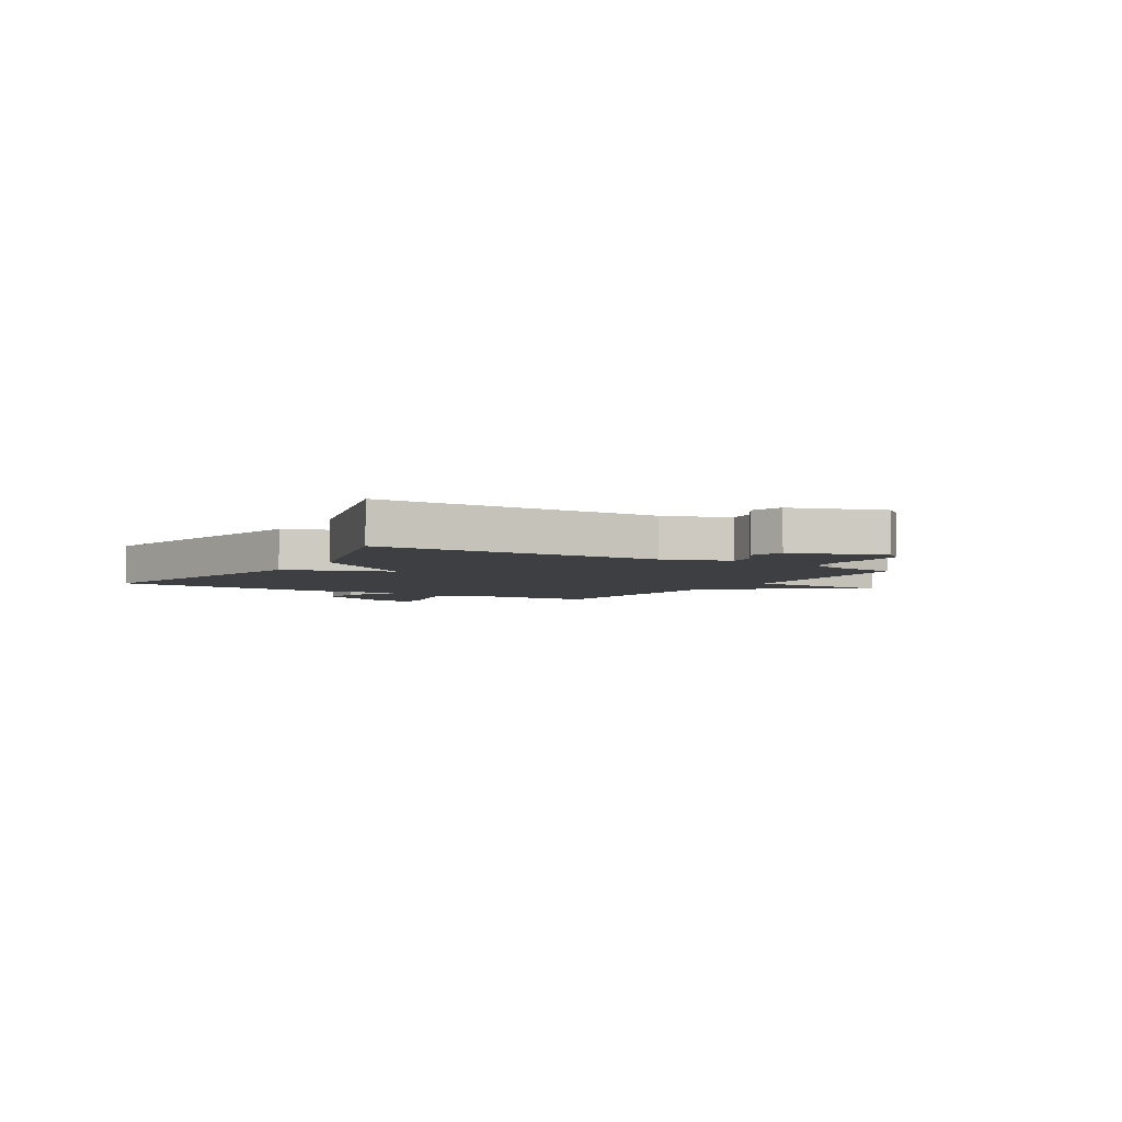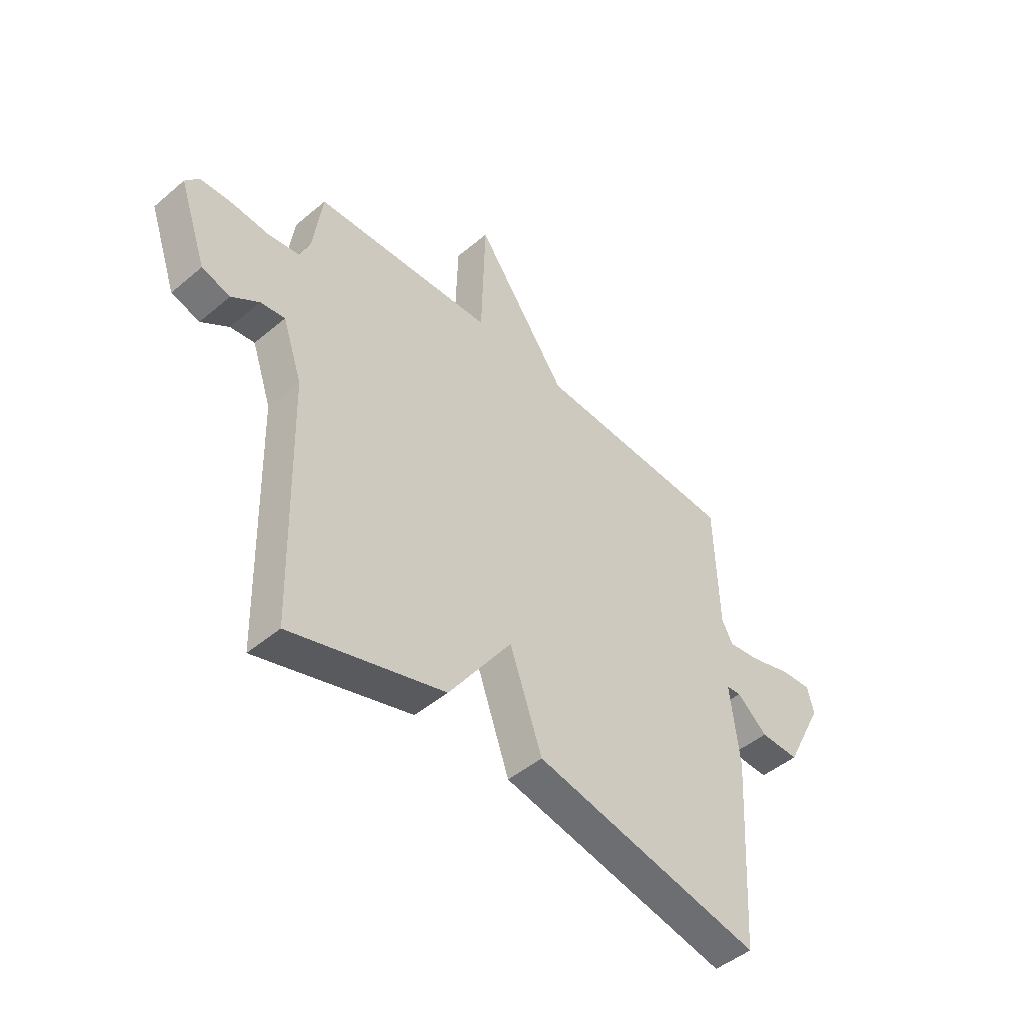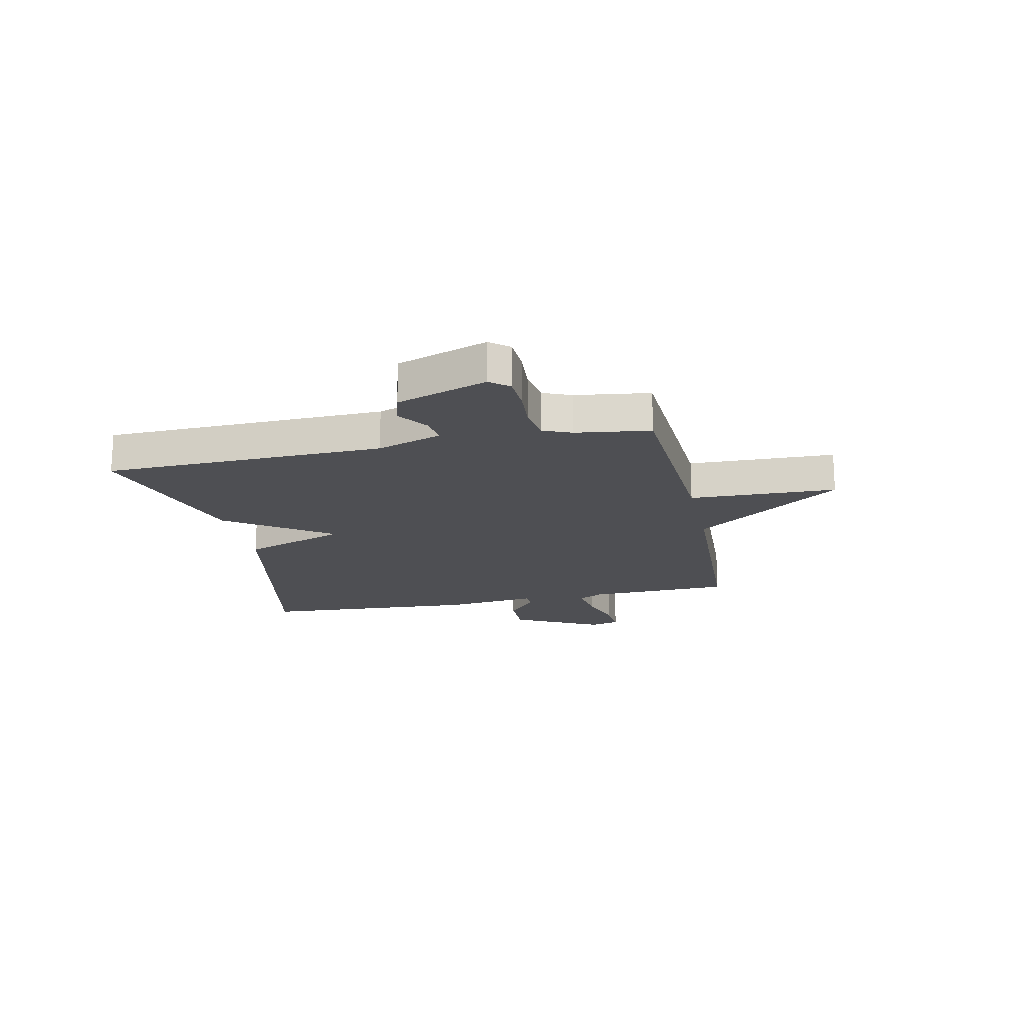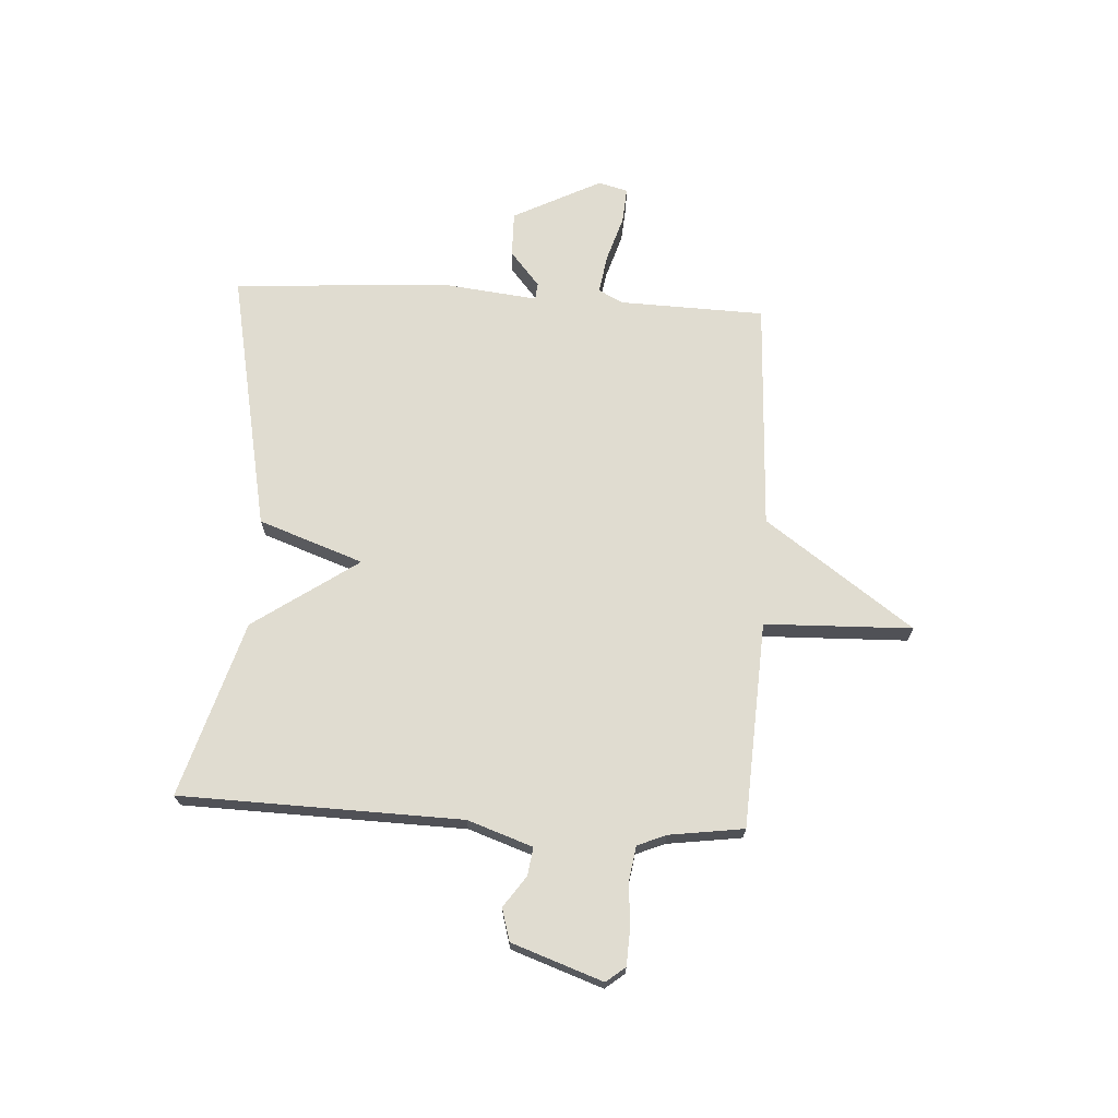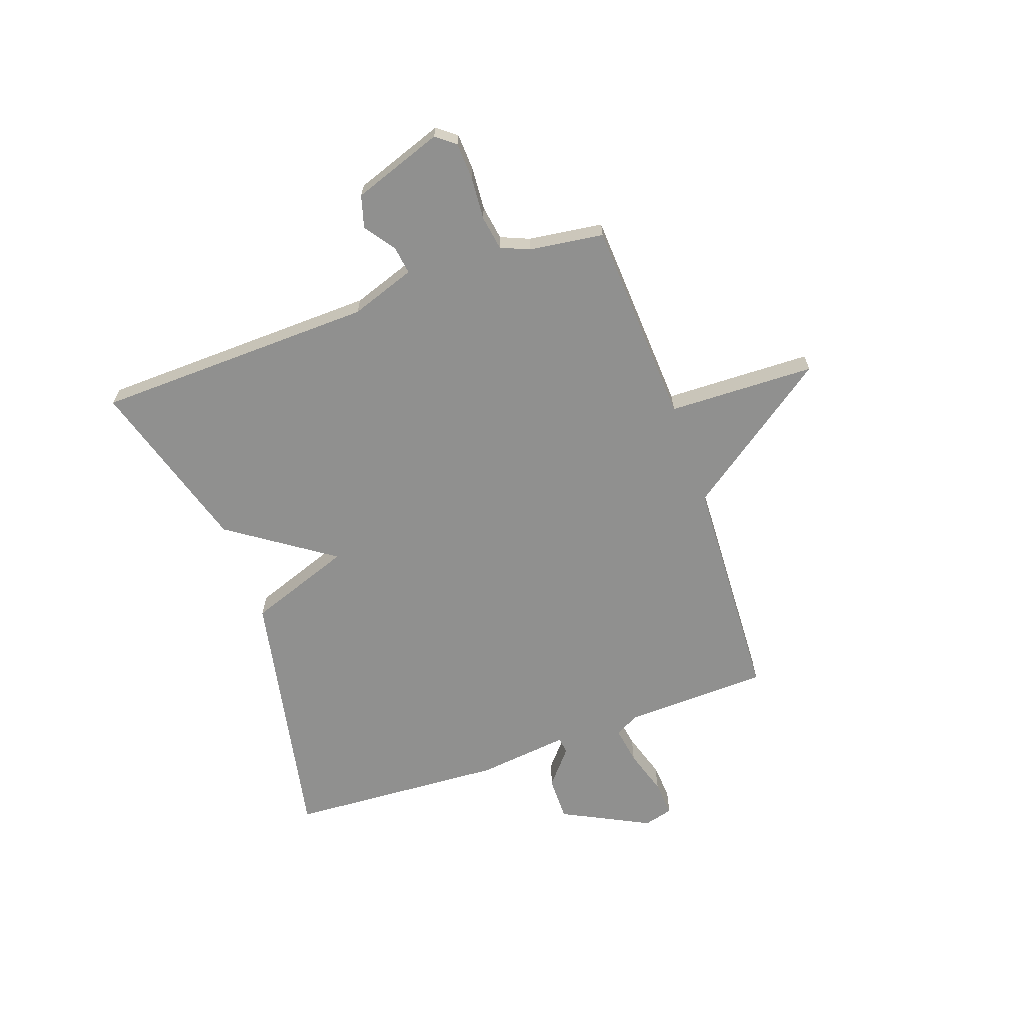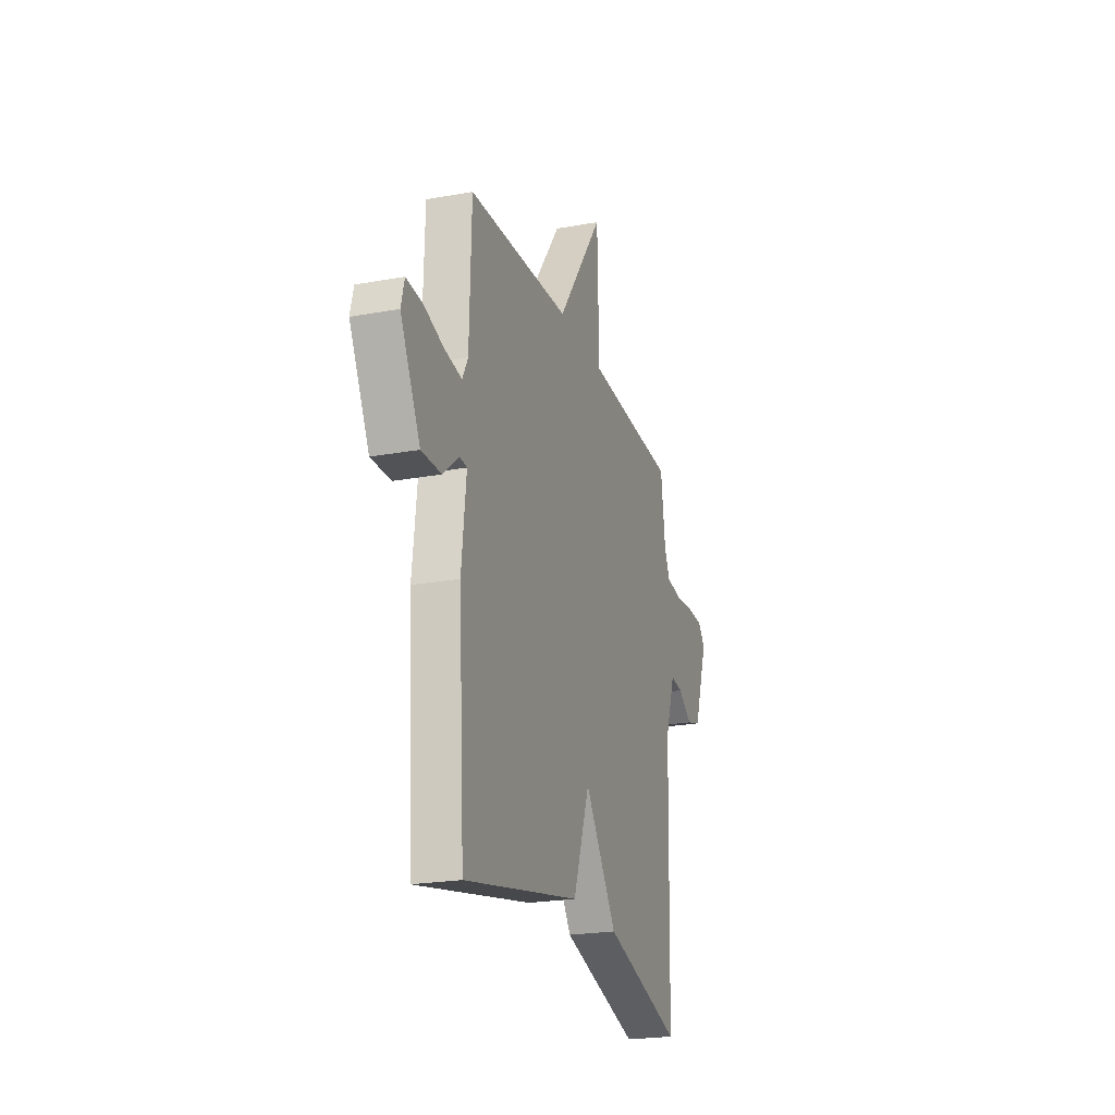
<metadata>
{"format":"obj","ext":"obj","renderer":"f3d","projection":"perspective","resolution":1024,"background":"white","views":[{"elev":-4.3,"azim":-121.8,"up":"+Y"},{"elev":-47.2,"azim":-46.4,"up":"+Z"},{"elev":-18.2,"azim":-77.9,"up":"+Y"},{"elev":69.6,"azim":-86.6,"up":"+Y"},{"elev":-65.6,"azim":-70.4,"up":"+Y"},{"elev":-22.5,"azim":107.6,"up":"+Z"}]}
</metadata>
<code>
v -0.5 0.07 -0.5
v -0.513 0.07 0.014
v -0.554 0.07 0.133
v -0.605 0.07 0.126
v -0.662 0.07 0.086
v -0.721 0.07 0.103
v -0.779 0.07 0.269
v -0.751 0.07 0.304
v -0.684 0.07 0.307
v -0.605 0.07 0.301
v -0.541 0.07 0.311
v -0.519 0.07 0.363
v -0.5 0.07 0.5
v -0.123 0.07 0.52
v -0.115 0.07 0.79
v 0.077 0.07 0.52
v 0.5 0.07 0.5
v 0.508 0.07 0.234
v 0.531 0.07 0.19
v 0.601 0.07 0.201
v 0.685 0.07 0.227
v 0.751 0.07 0.232
v 0.765 0.07 0.178
v 0.683 0.07 0.017
v 0.601 0.07 0.018
v 0.537 0.07 0.072
v 0.506 0.07 0.069
v 0.525 0.07 -0.1
v 0.5 0.07 -0.5
v 0.021 0.07 -0.404
v -0.047 0.07 -0.213
v -0.179 0.07 -0.404
v -0.5 0 -0.5
v -0.513 0 0.014
v -0.554 0 0.133
v -0.605 0 0.126
v -0.662 0 0.086
v -0.721 0 0.103
v -0.779 0 0.269
v -0.751 0 0.304
v -0.684 0 0.307
v -0.605 0 0.301
v -0.541 0 0.311
v -0.519 0 0.363
v -0.5 0 0.5
v -0.123 0 0.52
v -0.115 0 0.79
v 0.077 0 0.52
v 0.5 0 0.5
v 0.508 0 0.234
v 0.531 0 0.19
v 0.601 0 0.201
v 0.685 0 0.227
v 0.751 0 0.232
v 0.765 0 0.178
v 0.683 0 0.017
v 0.601 0 0.018
v 0.537 0 0.072
v 0.506 0 0.069
v 0.525 0 -0.1
v 0.5 0 -0.5
v 0.021 0 -0.404
v -0.047 0 -0.213
v -0.179 0 -0.404
f 31 32 1 2
f 29 30 31
f 28 29 31
f 27 28 31
f 27 31 2 3
f 26 27 3
f 24 25 26
f 23 24 26
f 22 23 26
f 21 22 26
f 20 21 26
f 19 20 26
f 18 19 26 3
f 16 17 18 3
f 14 15 16
f 12 13 14 16
f 16 3 4
f 12 16 4
f 11 12 4
f 5 6 7
f 4 5 7
f 11 4 7
f 10 11 7
f 7 8 9 10
f 34 33 64 63
f 63 62 61
f 63 61 60
f 63 60 59
f 35 34 63 59
f 35 59 58
f 58 57 56
f 58 56 55
f 58 55 54
f 58 54 53
f 58 53 52
f 58 52 51
f 35 58 51 50
f 35 50 49 48
f 48 47 46
f 48 46 45 44
f 36 35 48
f 36 48 44
f 36 44 43
f 39 38 37
f 39 37 36
f 39 36 43
f 39 43 42
f 42 41 40 39
f 1 33 34 2
f 2 34 35 3
f 3 35 36 4
f 4 36 37 5
f 5 37 38 6
f 6 38 39 7
f 7 39 40 8
f 8 40 41 9
f 9 41 42 10
f 10 42 43 11
f 11 43 44 12
f 12 44 45 13
f 13 45 46 14
f 14 46 47 15
f 15 47 48 16
f 16 48 49 17
f 17 49 50 18
f 18 50 51 19
f 19 51 52 20
f 20 52 53 21
f 21 53 54 22
f 22 54 55 23
f 23 55 56 24
f 24 56 57 25
f 25 57 58 26
f 26 58 59 27
f 27 59 60 28
f 28 60 61 29
f 29 61 62 30
f 30 62 63 31
f 31 63 64 32
f 32 64 33 1

</code>
